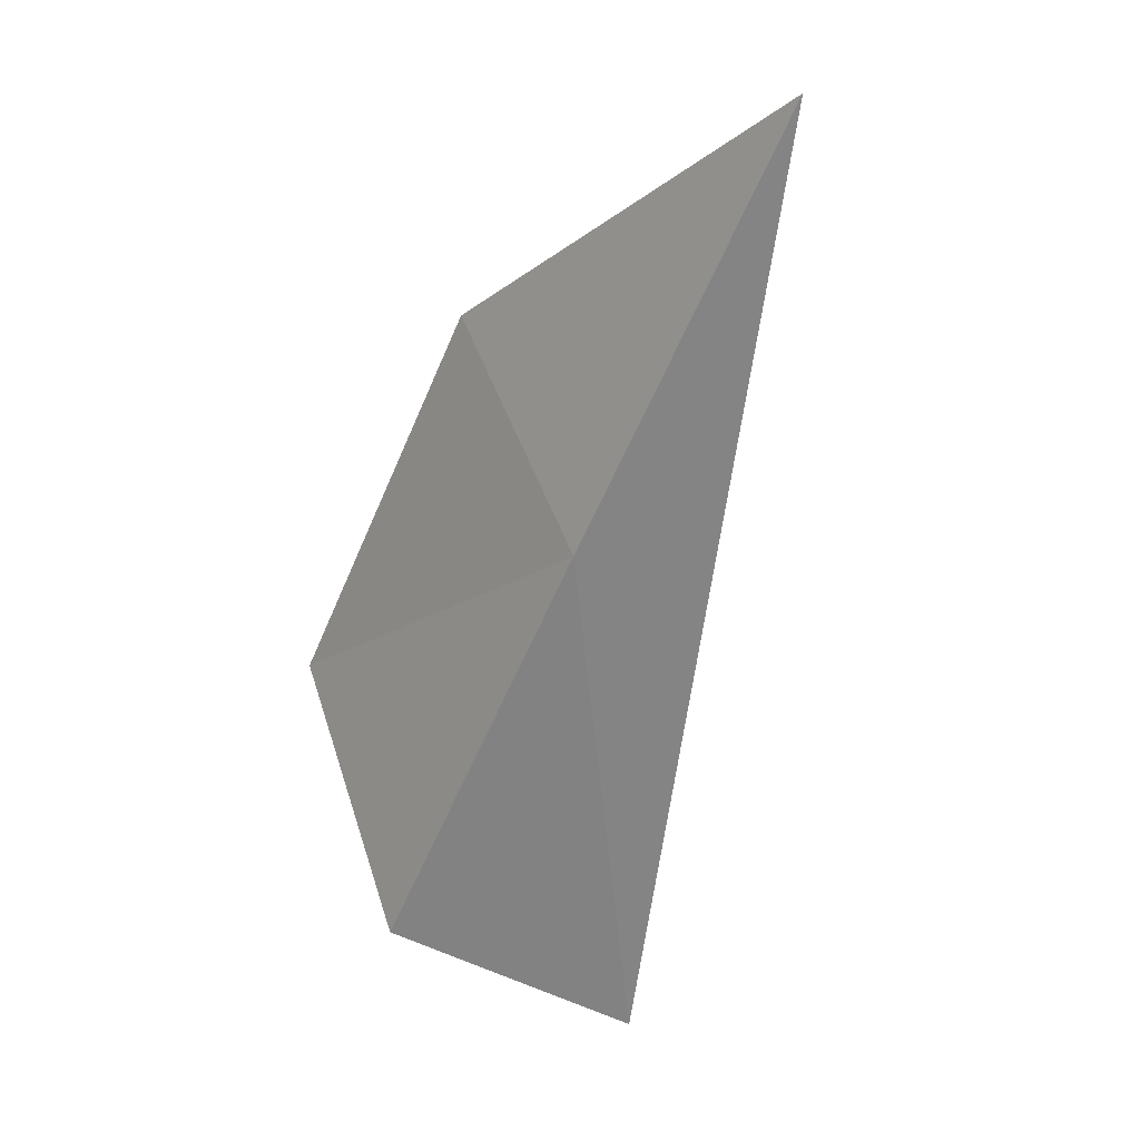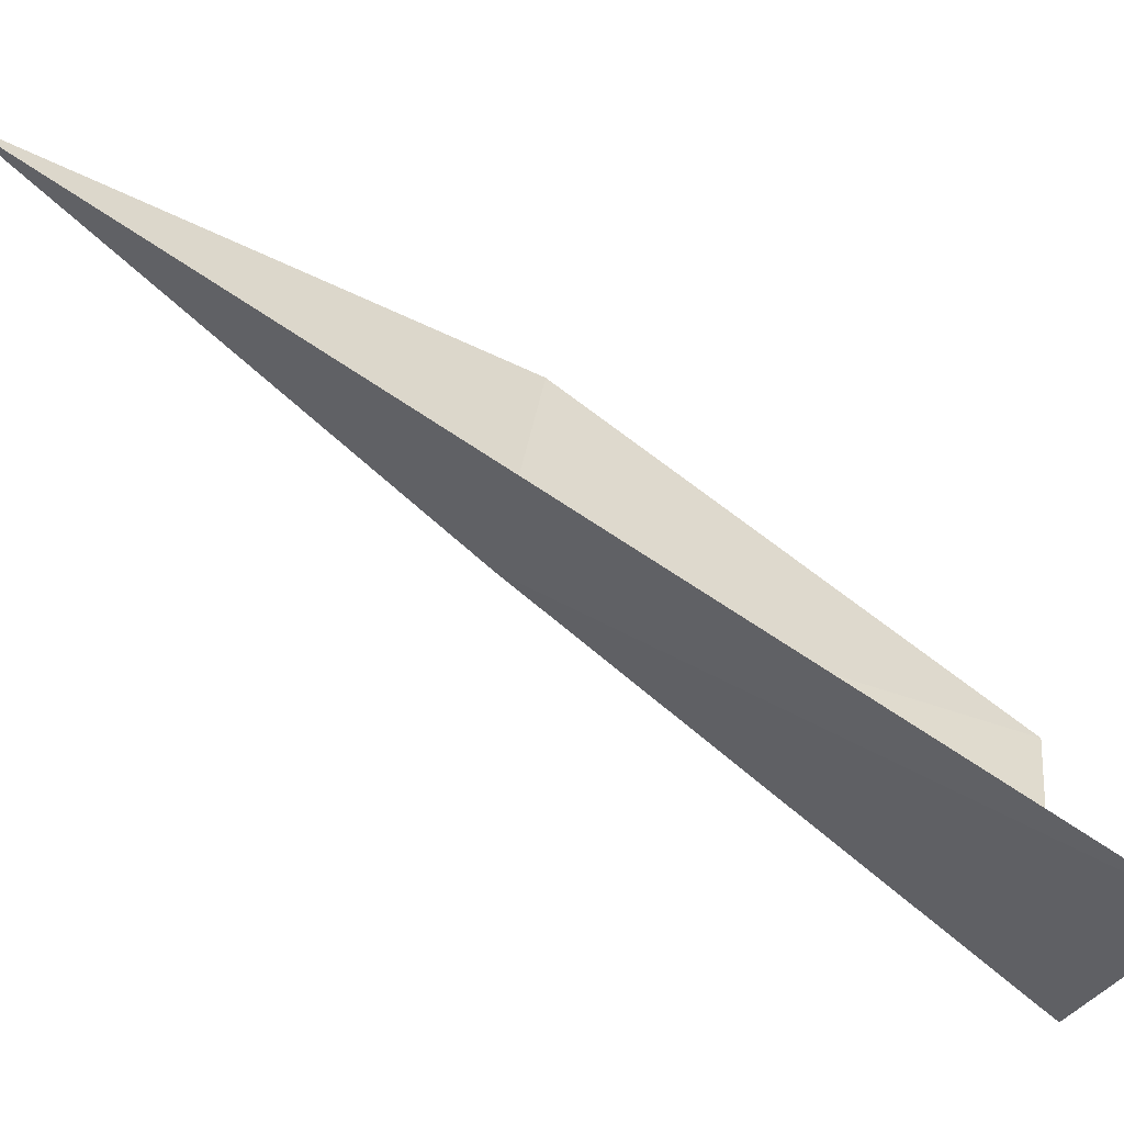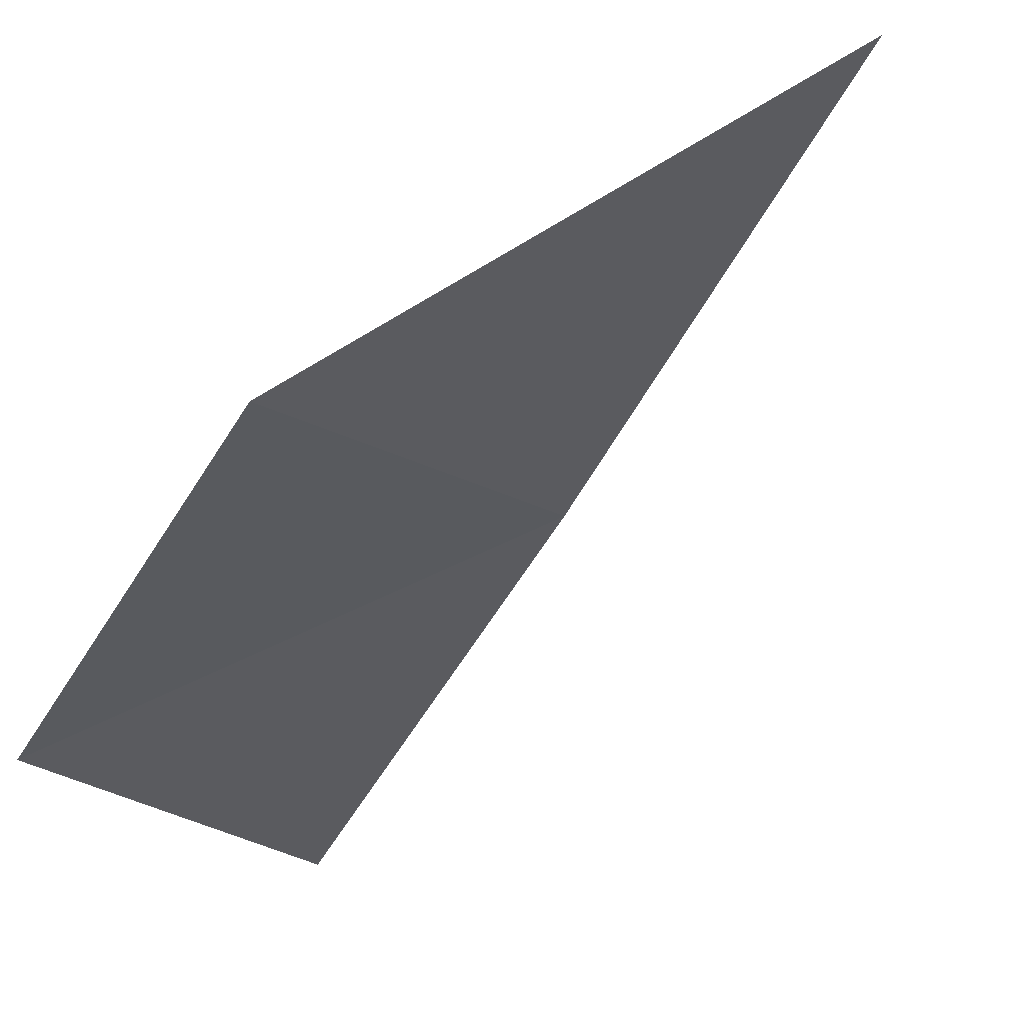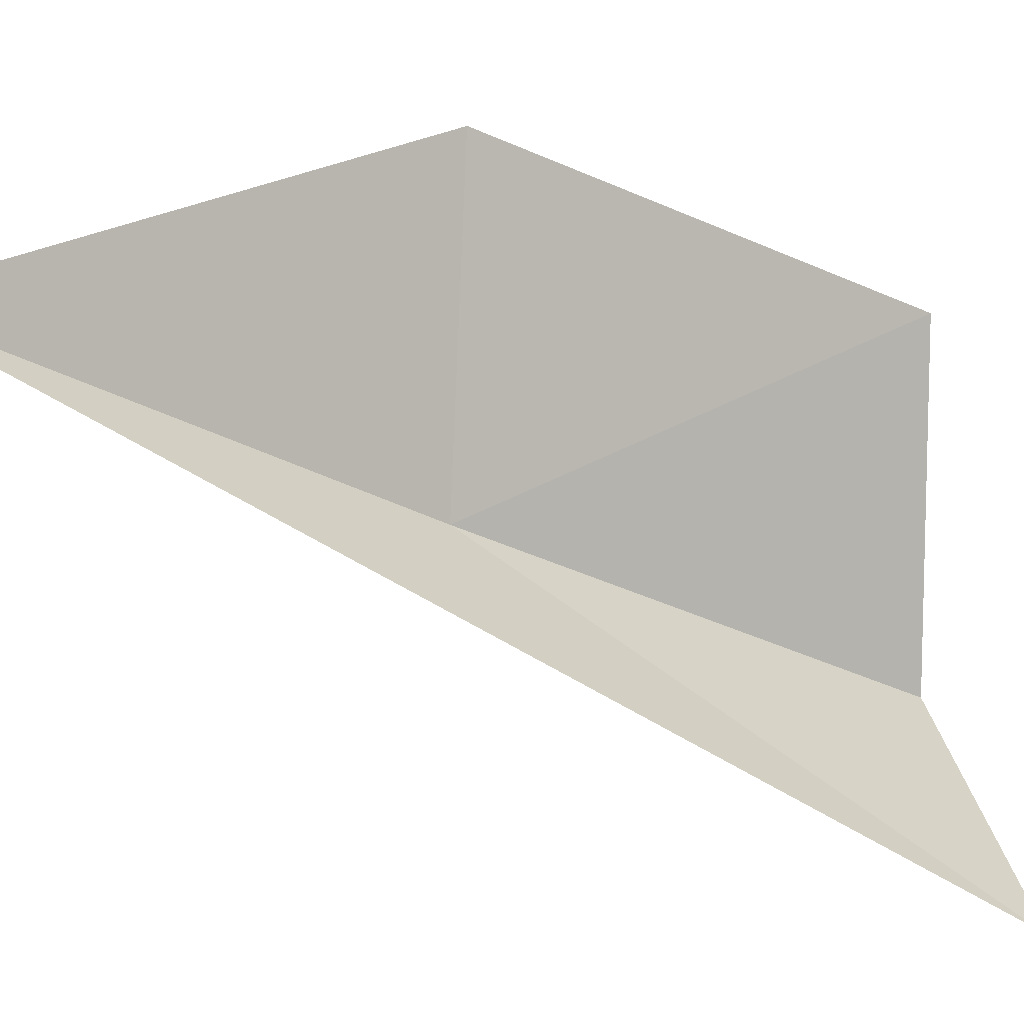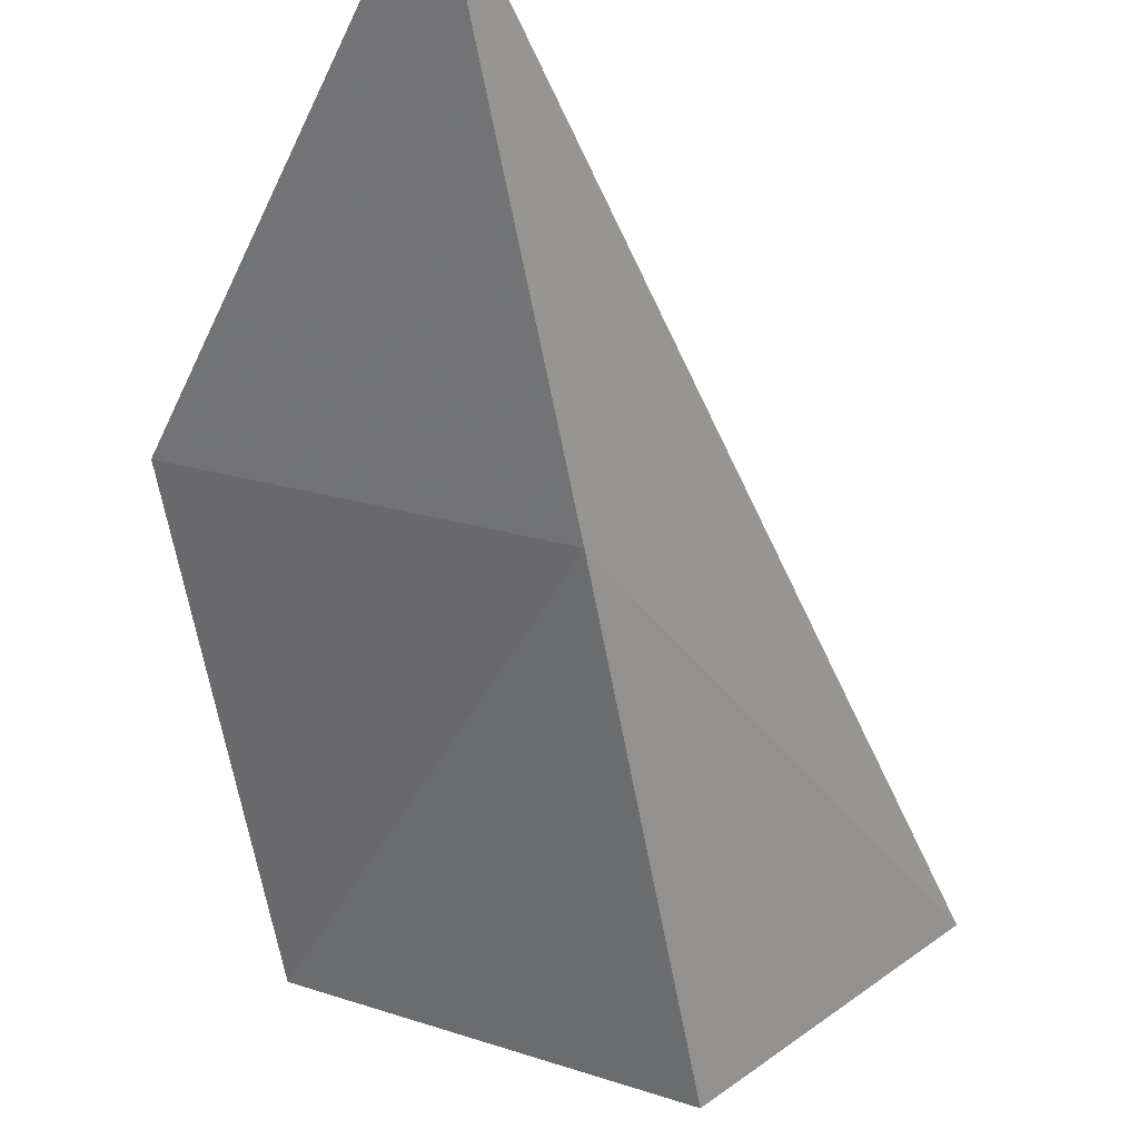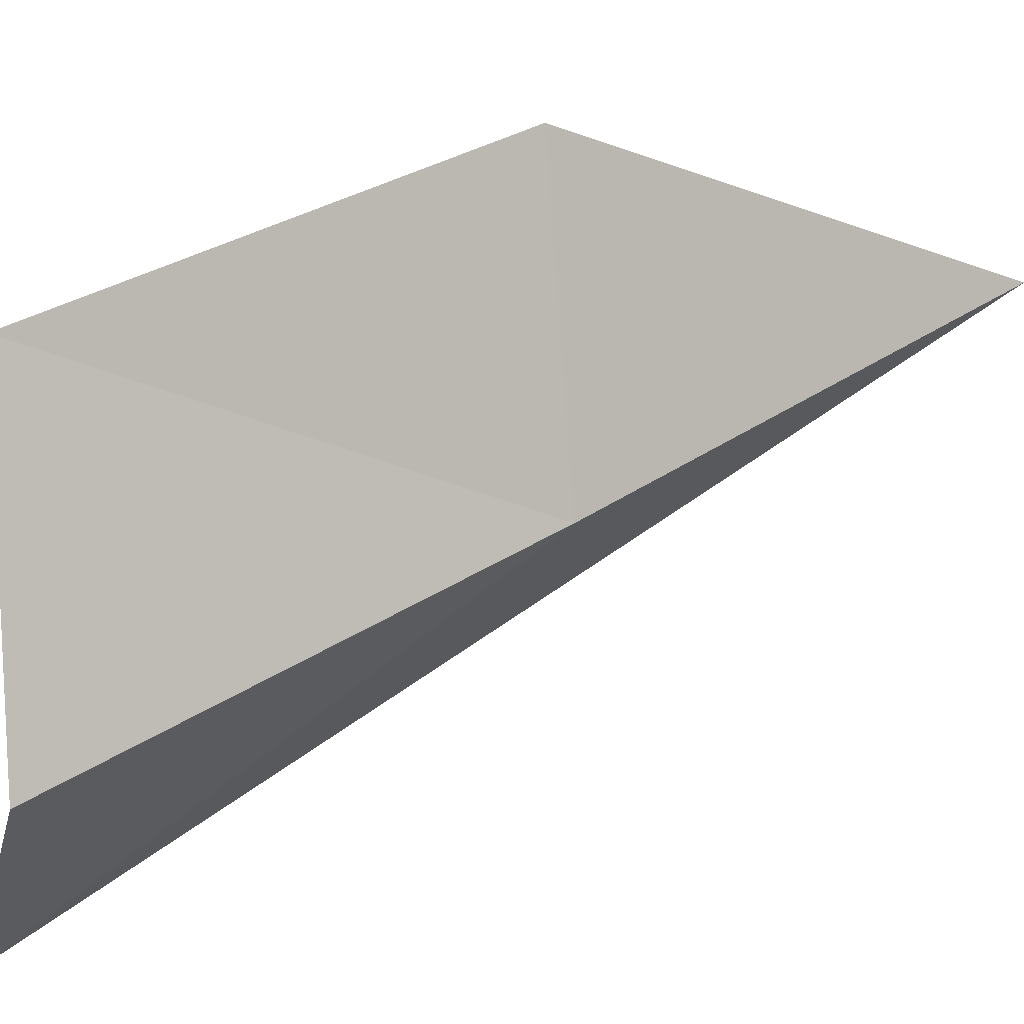
<metadata>
{"format":"obj","ext":"obj","renderer":"f3d","projection":"perspective","resolution":1024,"background":"white","views":[{"elev":59.0,"azim":-125.3,"up":"+Y"},{"elev":16.1,"azim":-81.7,"up":"+Z"},{"elev":-2.9,"azim":139.7,"up":"+Z"},{"elev":79.0,"azim":-86.0,"up":"+Z"},{"elev":-23.1,"azim":-177.1,"up":"+Z"},{"elev":-71.0,"azim":95.9,"up":"+Z"}]}
</metadata>
<code>
v -34.71 0.3898 7.382
v -35.04 -1.542 6.01
v -36.02 -1.955 6.81
v -34.36 2.286 8.797
v -33.54 -1.454 6.478
v -33.29 0.4258 7.717
f 1 2 5
f 1 5 6
f 1 6 4
f 1 3 2
f 1 4 3

</code>
